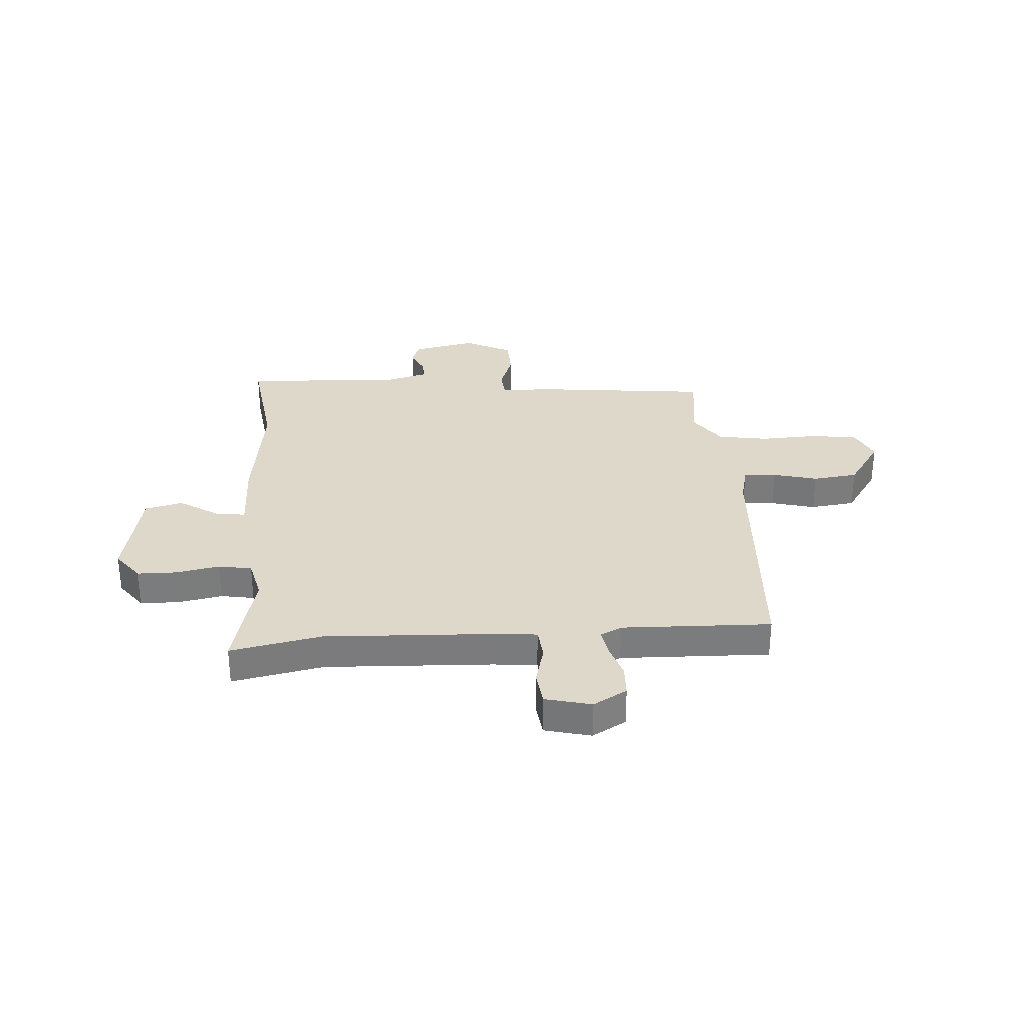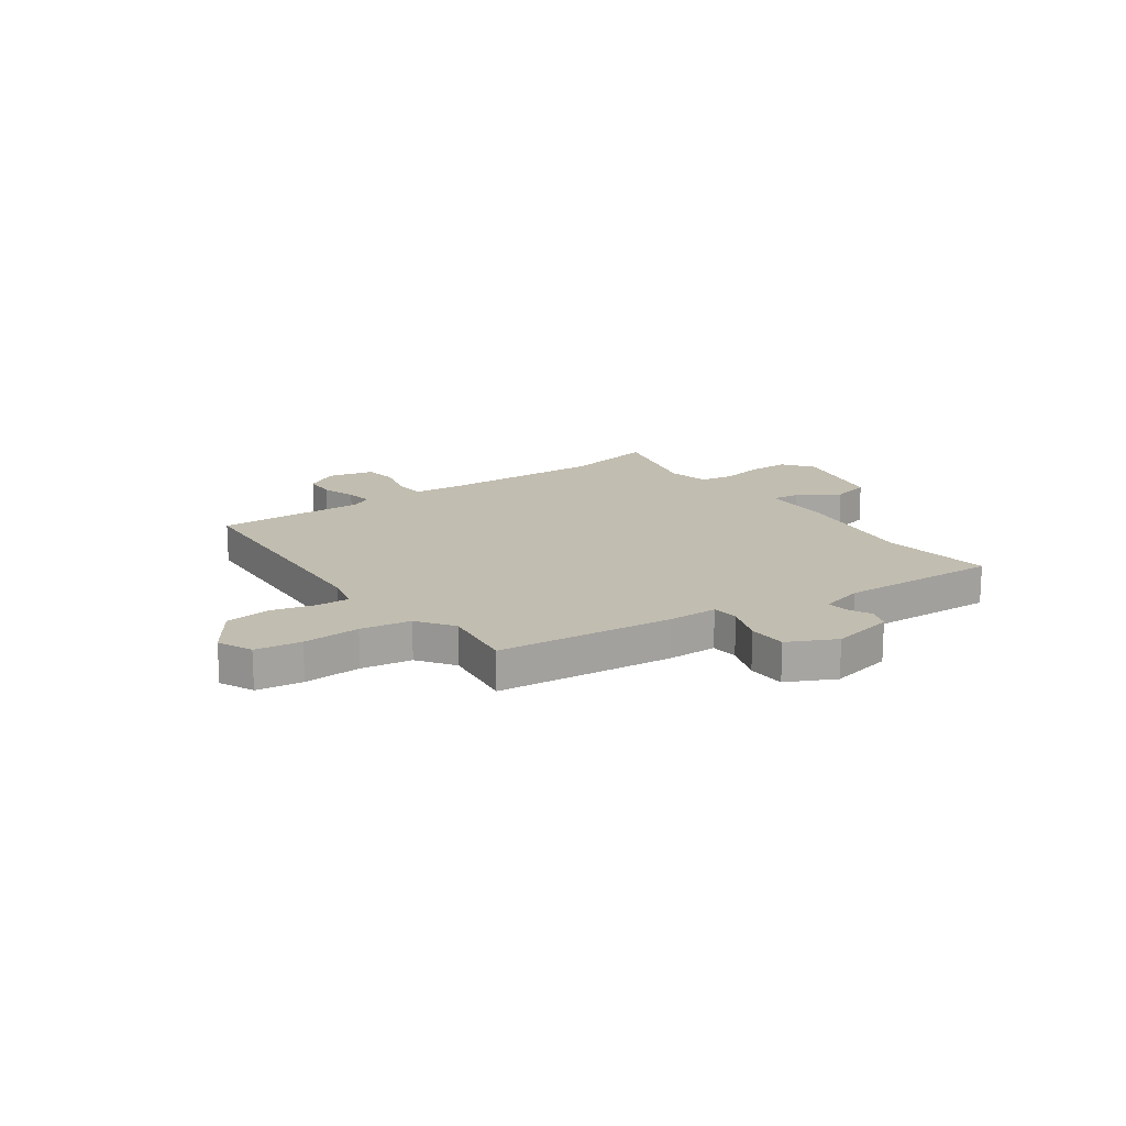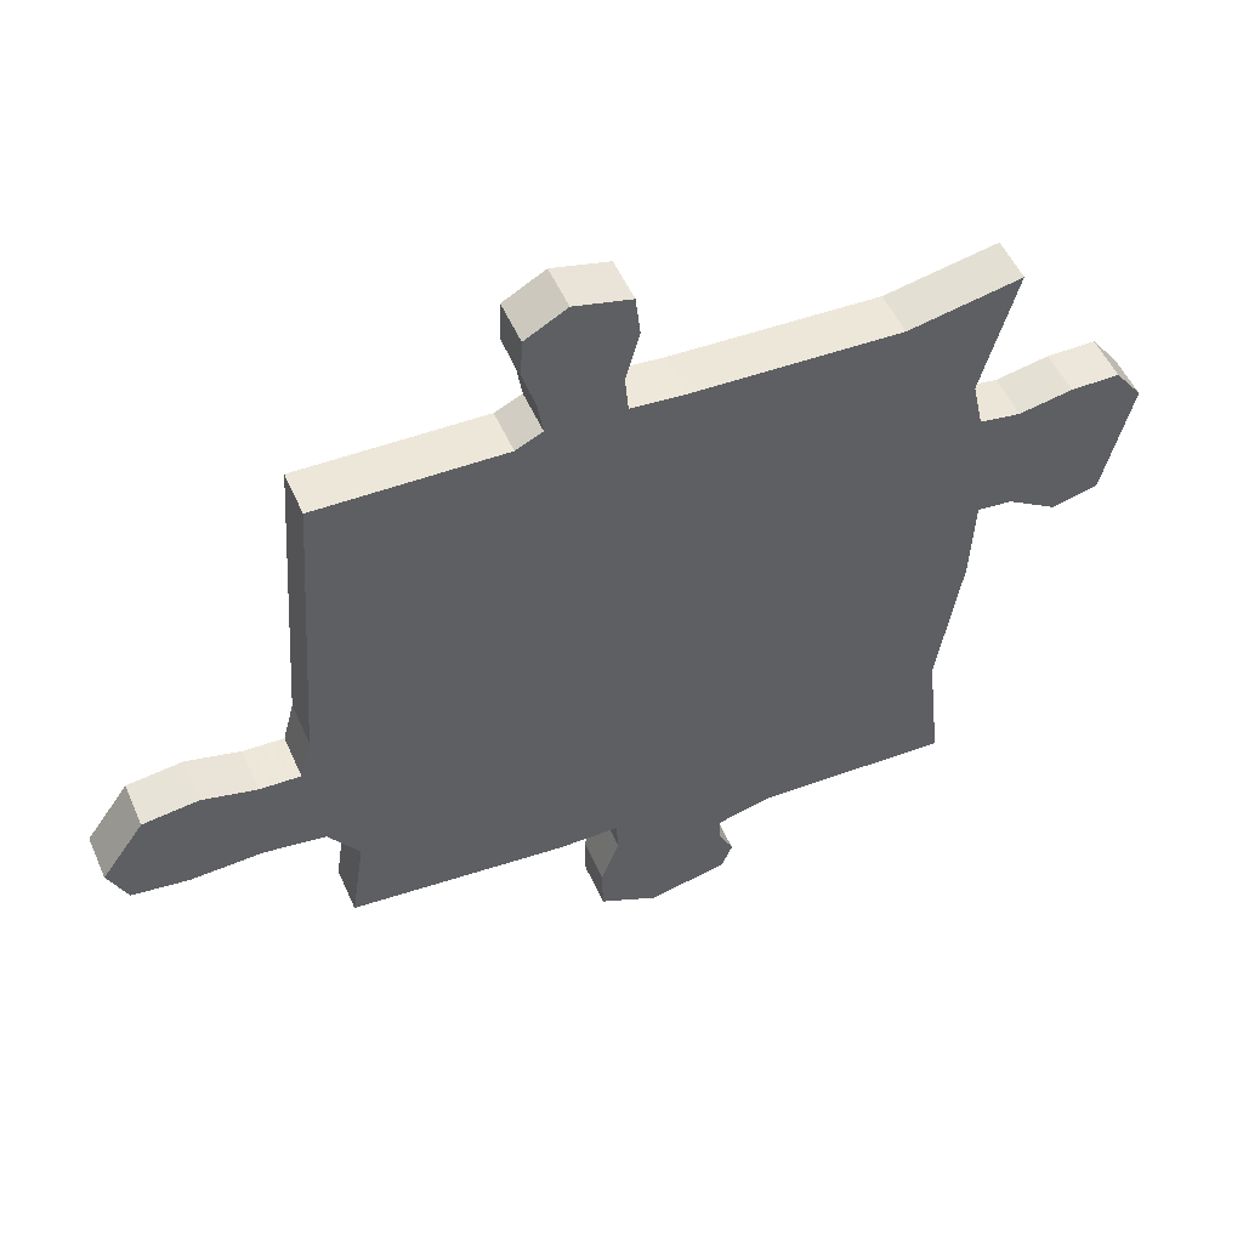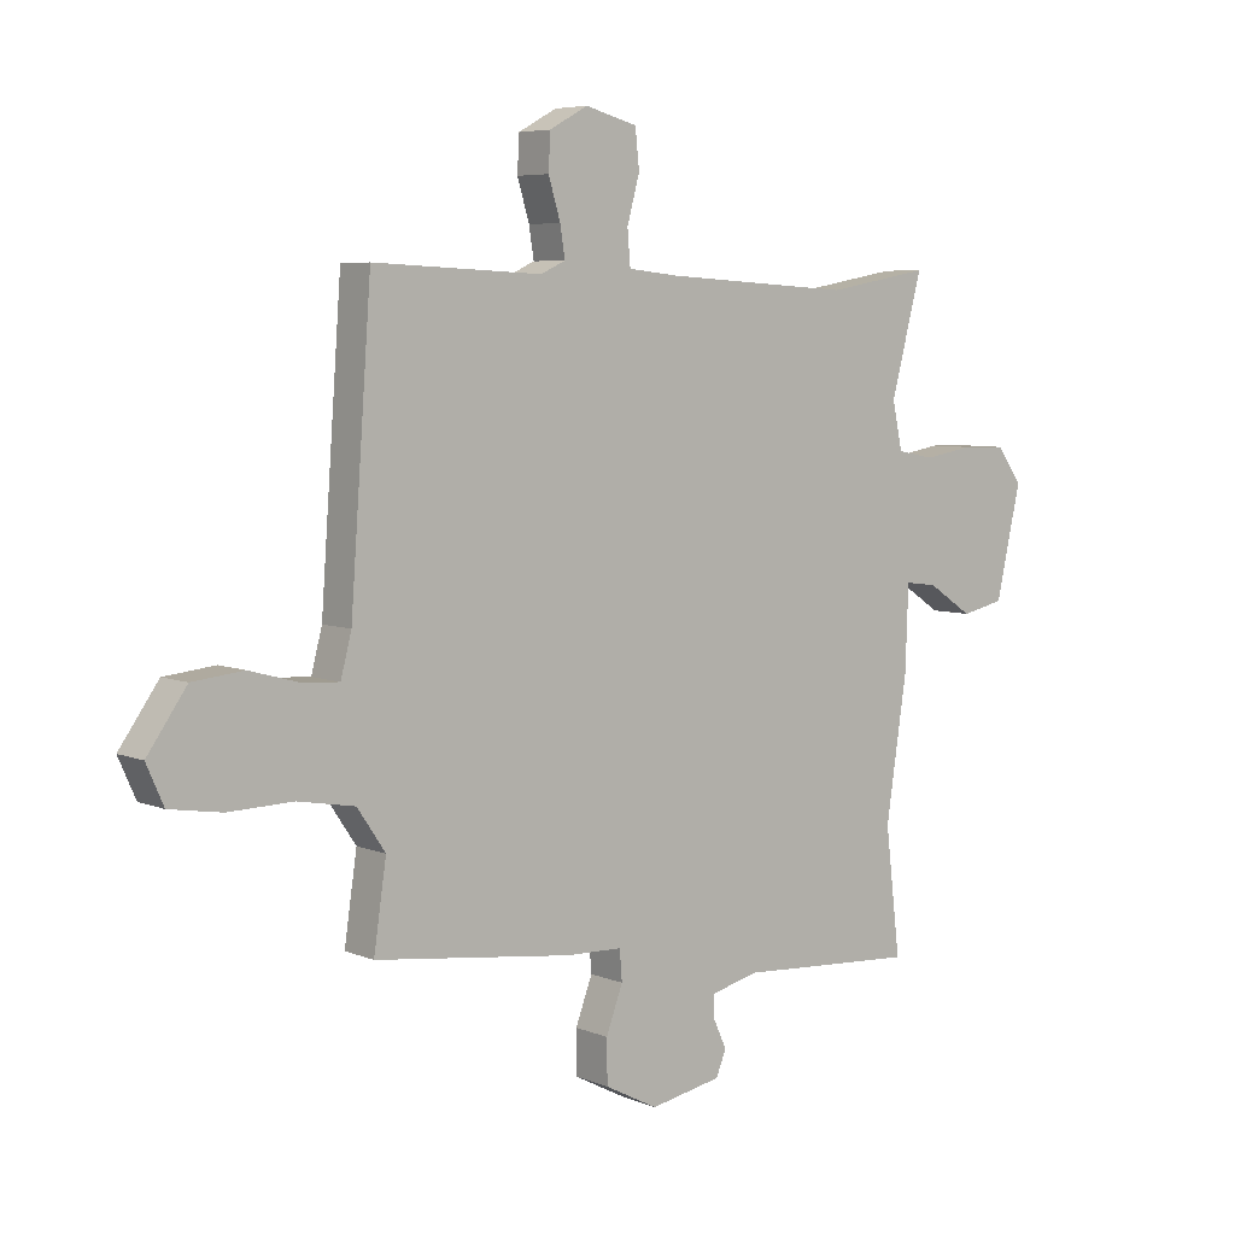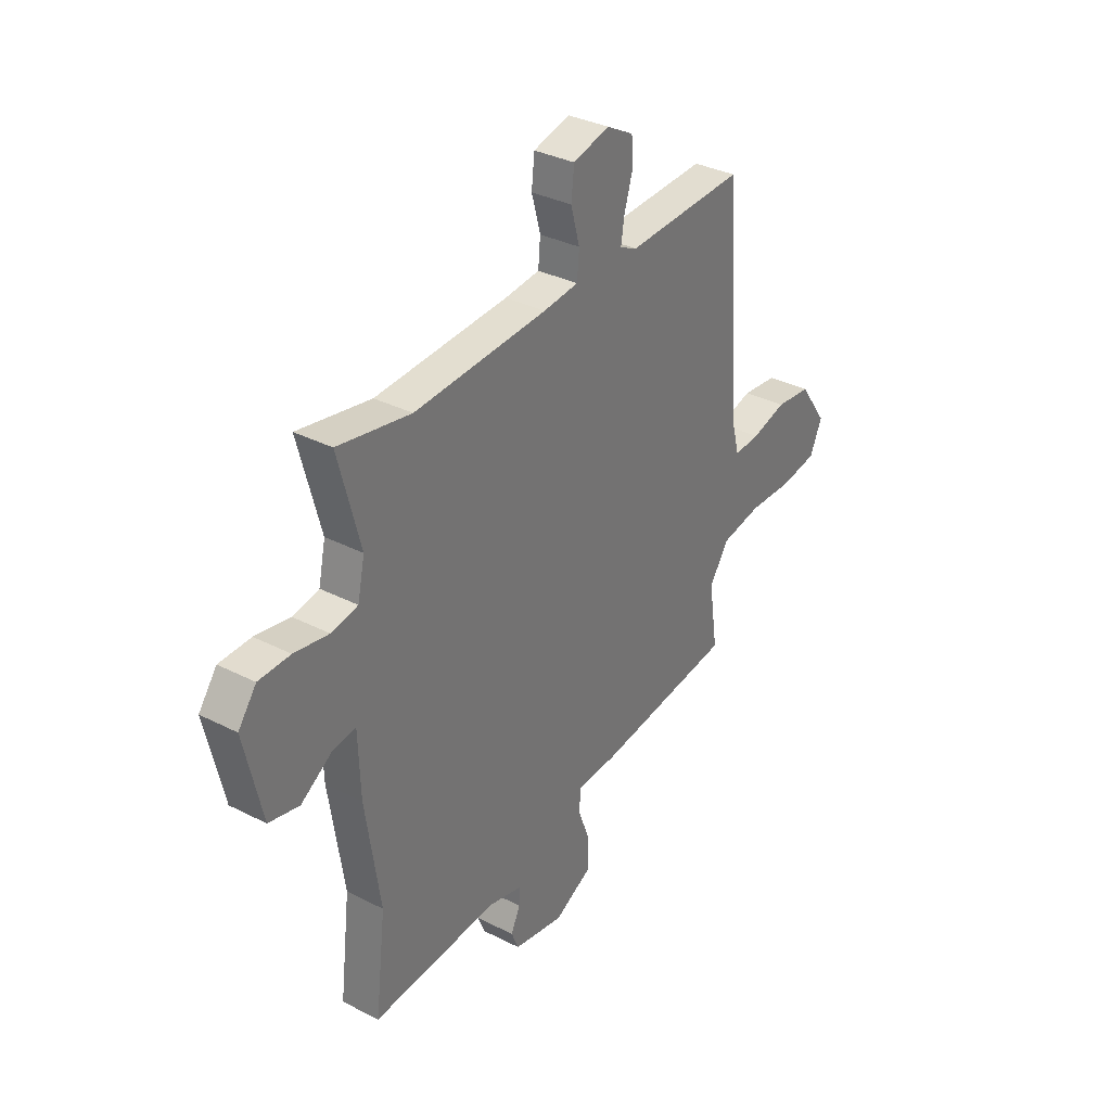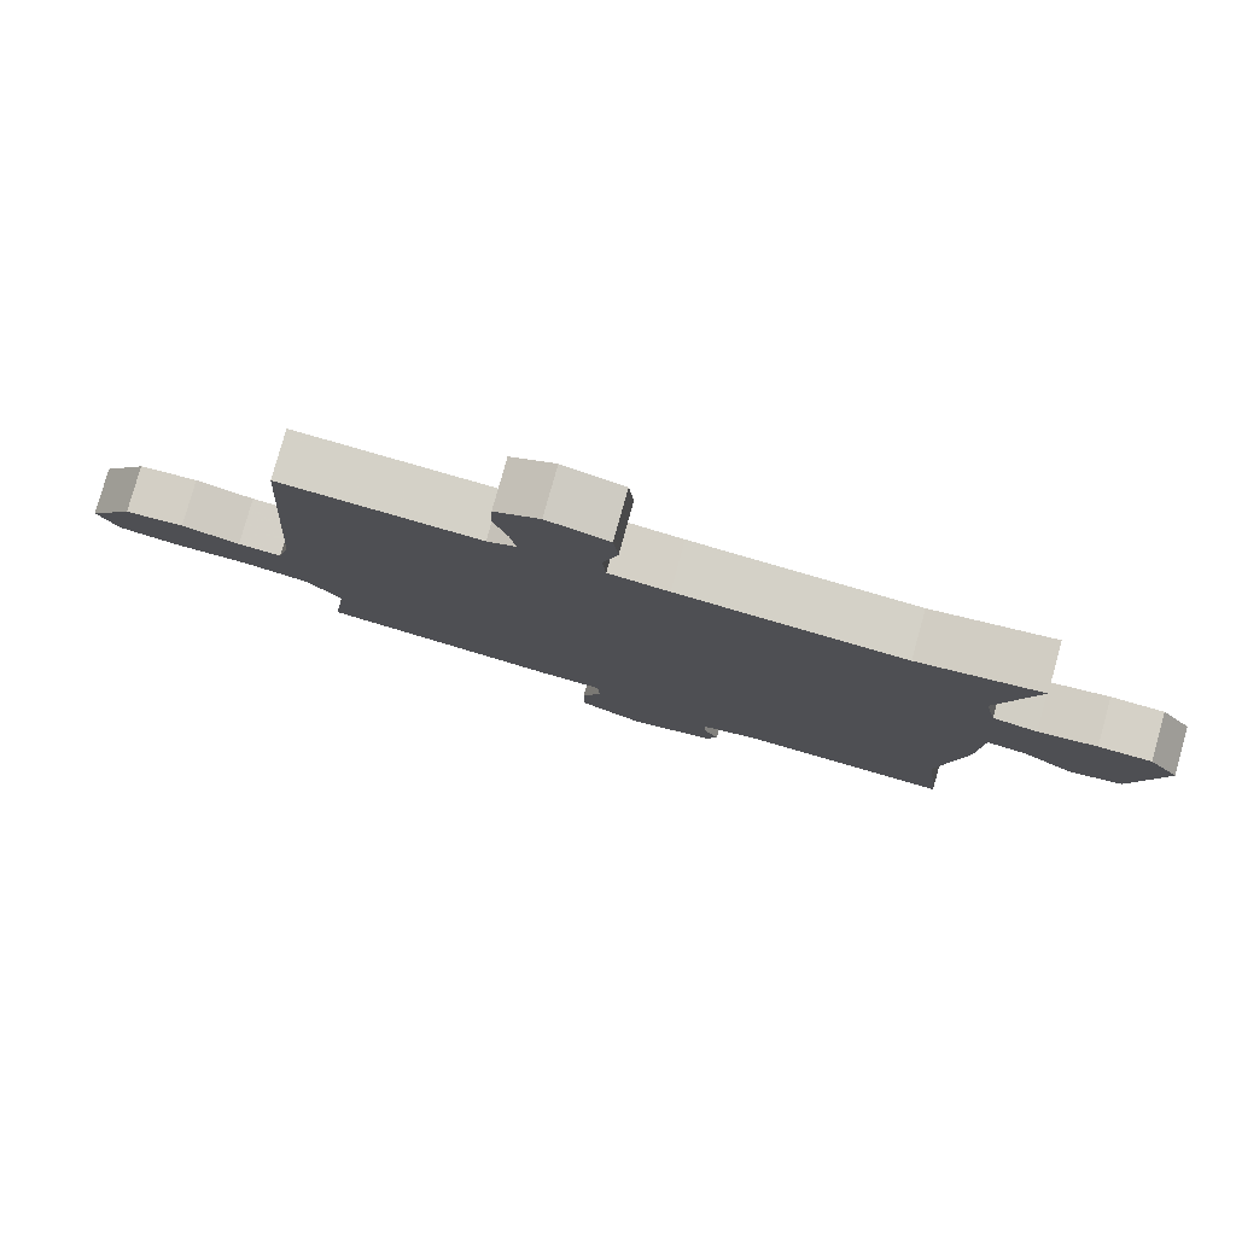
<metadata>
{"format":"obj","ext":"obj","renderer":"f3d","projection":"perspective","resolution":1024,"background":"white","views":[{"elev":31.6,"azim":-4.9,"up":"+Y"},{"elev":16.7,"azim":143.6,"up":"+Y"},{"elev":52.8,"azim":156.4,"up":"+Z"},{"elev":6.0,"azim":140.6,"up":"+Z"},{"elev":33.8,"azim":-55.2,"up":"+Z"},{"elev":79.7,"azim":-164.4,"up":"+Z"}]}
</metadata>
<code>
v 0.476 0.07 0.508
v 0.511 0.07 0.029
v 0.529 0.07 -0.04
v 0.591 0.07 -0.036
v 0.674 0.07 -0.013
v 0.759 0.07 -0.022
v 0.825 0.07 -0.115
v 0.796 0.07 -0.18
v 0.709 0.07 -0.194
v 0.601 0.07 -0.191
v 0.506 0.07 -0.208
v 0.459 0.07 -0.277
v 0.48 0.07 -0.419
v 0.148 0.07 -0.46
v 0.054 0.07 -0.463
v 0.05 0.07 -0.514
v 0.078 0.07 -0.589
v 0.077 0.07 -0.662
v -0.012 0.07 -0.708
v -0.132 0.07 -0.685
v -0.149 0.07 -0.643
v -0.127 0.07 -0.596
v -0.125 0.07 -0.557
v -0.206 0.07 -0.537
v -0.507 0.07 -0.556
v -0.482 0.07 -0.345
v -0.517 0.07 -0.111
v -0.522 0.07 0.029
v -0.576 0.07 0.022
v -0.652 0.07 -0.028
v -0.724 0.07 -0.012
v -0.766 0.07 0.174
v -0.723 0.07 0.232
v -0.648 0.07 0.234
v -0.566 0.07 0.22
v -0.503 0.07 0.232
v -0.486 0.07 0.31
v -0.538 0.07 0.507
v -0.365 0.07 0.476
v -0.049 0.07 0.495
v 0.035 0.07 0.504
v 0.04 0.07 0.562
v 0.019 0.07 0.639
v 0.026 0.07 0.703
v 0.113 0.07 0.726
v 0.177 0.07 0.691
v 0.18 0.07 0.631
v 0.16 0.07 0.565
v 0.152 0.07 0.514
v 0.193 0.07 0.495
v 0.476 0 0.508
v 0.511 0 0.029
v 0.529 0 -0.04
v 0.591 0 -0.036
v 0.674 0 -0.013
v 0.759 0 -0.022
v 0.825 0 -0.115
v 0.796 0 -0.18
v 0.709 0 -0.194
v 0.601 0 -0.191
v 0.506 0 -0.208
v 0.459 0 -0.277
v 0.48 0 -0.419
v 0.148 0 -0.46
v 0.054 0 -0.463
v 0.05 0 -0.514
v 0.078 0 -0.589
v 0.077 0 -0.662
v -0.012 0 -0.708
v -0.132 0 -0.685
v -0.149 0 -0.643
v -0.127 0 -0.596
v -0.125 0 -0.557
v -0.206 0 -0.537
v -0.507 0 -0.556
v -0.482 0 -0.345
v -0.517 0 -0.111
v -0.522 0 0.029
v -0.576 0 0.022
v -0.652 0 -0.028
v -0.724 0 -0.012
v -0.766 0 0.174
v -0.723 0 0.232
v -0.648 0 0.234
v -0.566 0 0.22
v -0.503 0 0.232
v -0.486 0 0.31
v -0.538 0 0.507
v -0.365 0 0.476
v -0.049 0 0.495
v 0.035 0 0.504
v 0.04 0 0.562
v 0.019 0 0.639
v 0.026 0 0.703
v 0.113 0 0.726
v 0.177 0 0.691
v 0.18 0 0.631
v 0.16 0 0.565
v 0.152 0 0.514
v 0.193 0 0.495
f 46 47 48
f 45 46 48
f 44 45 48
f 43 44 48
f 42 43 48
f 41 42 48 49
f 40 41 49 50
f 37 38 39
f 39 40 50
f 37 39 50
f 36 37 50
f 33 34 35
f 32 33 35
f 31 32 35
f 30 31 35
f 29 30 35
f 28 29 35 36
f 50 1 2
f 36 50 2
f 28 36 2
f 27 28 2
f 26 27 2
f 20 21 22
f 19 20 22
f 18 19 22
f 17 18 22
f 16 17 22
f 15 16 22 23
f 12 13 14 15
f 11 12 15
f 11 15 23 24
f 8 9 10
f 7 8 10
f 6 7 10
f 5 6 10
f 4 5 10
f 3 4 10 11
f 24 25 26
f 11 24 26
f 3 11 26
f 2 3 26
f 98 97 96
f 98 96 95
f 98 95 94
f 98 94 93
f 98 93 92
f 99 98 92 91
f 100 99 91 90
f 89 88 87
f 100 90 89
f 100 89 87
f 100 87 86
f 85 84 83
f 85 83 82
f 85 82 81
f 85 81 80
f 85 80 79
f 86 85 79 78
f 52 51 100
f 52 100 86
f 52 86 78
f 52 78 77
f 52 77 76
f 72 71 70
f 72 70 69
f 72 69 68
f 72 68 67
f 72 67 66
f 73 72 66 65
f 65 64 63 62
f 65 62 61
f 74 73 65 61
f 60 59 58
f 60 58 57
f 60 57 56
f 60 56 55
f 60 55 54
f 61 60 54 53
f 76 75 74
f 76 74 61
f 76 61 53
f 76 53 52
f 1 51 52 2
f 2 52 53 3
f 3 53 54 4
f 4 54 55 5
f 5 55 56 6
f 6 56 57 7
f 7 57 58 8
f 8 58 59 9
f 9 59 60 10
f 10 60 61 11
f 11 61 62 12
f 12 62 63 13
f 13 63 64 14
f 14 64 65 15
f 15 65 66 16
f 16 66 67 17
f 17 67 68 18
f 18 68 69 19
f 19 69 70 20
f 20 70 71 21
f 21 71 72 22
f 22 72 73 23
f 23 73 74 24
f 24 74 75 25
f 25 75 76 26
f 26 76 77 27
f 27 77 78 28
f 28 78 79 29
f 29 79 80 30
f 30 80 81 31
f 31 81 82 32
f 32 82 83 33
f 33 83 84 34
f 34 84 85 35
f 35 85 86 36
f 36 86 87 37
f 37 87 88 38
f 38 88 89 39
f 39 89 90 40
f 40 90 91 41
f 41 91 92 42
f 42 92 93 43
f 43 93 94 44
f 44 94 95 45
f 45 95 96 46
f 46 96 97 47
f 47 97 98 48
f 48 98 99 49
f 49 99 100 50
f 50 100 51 1

</code>
